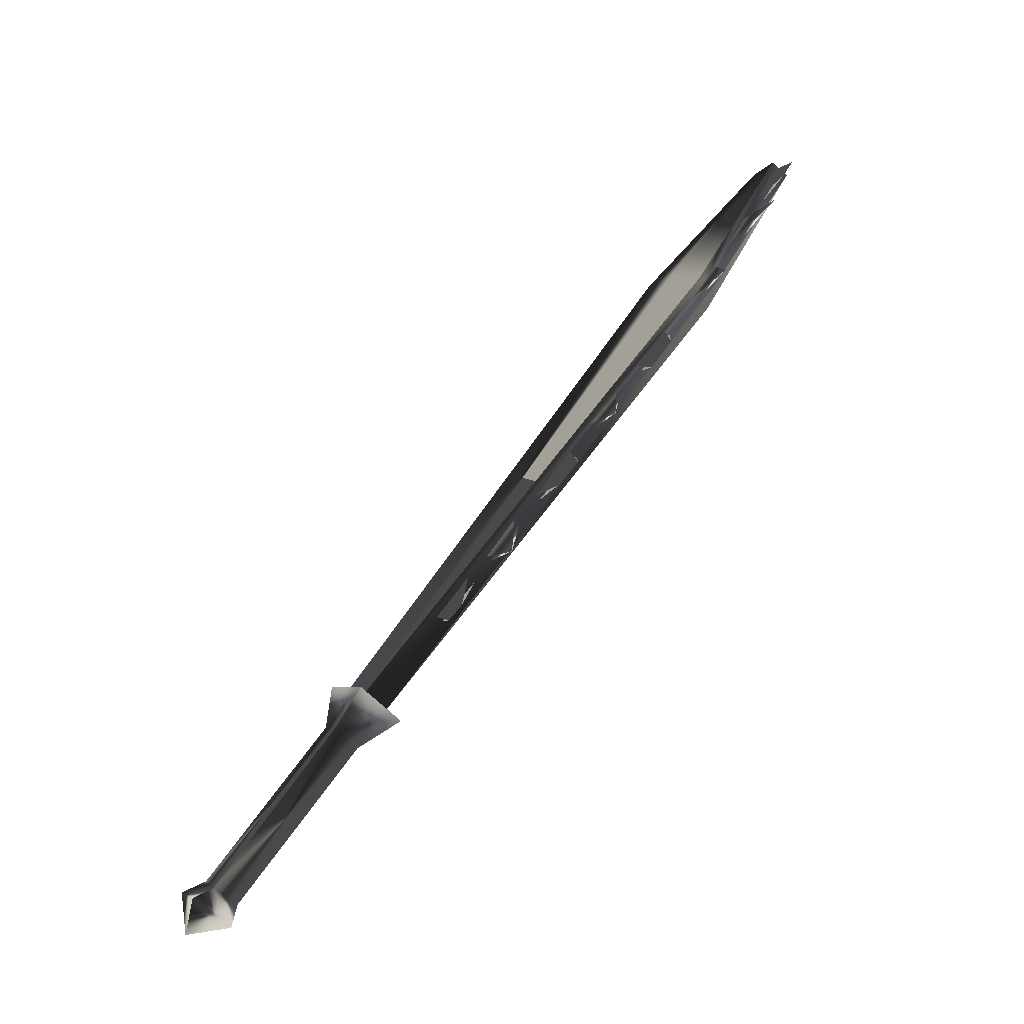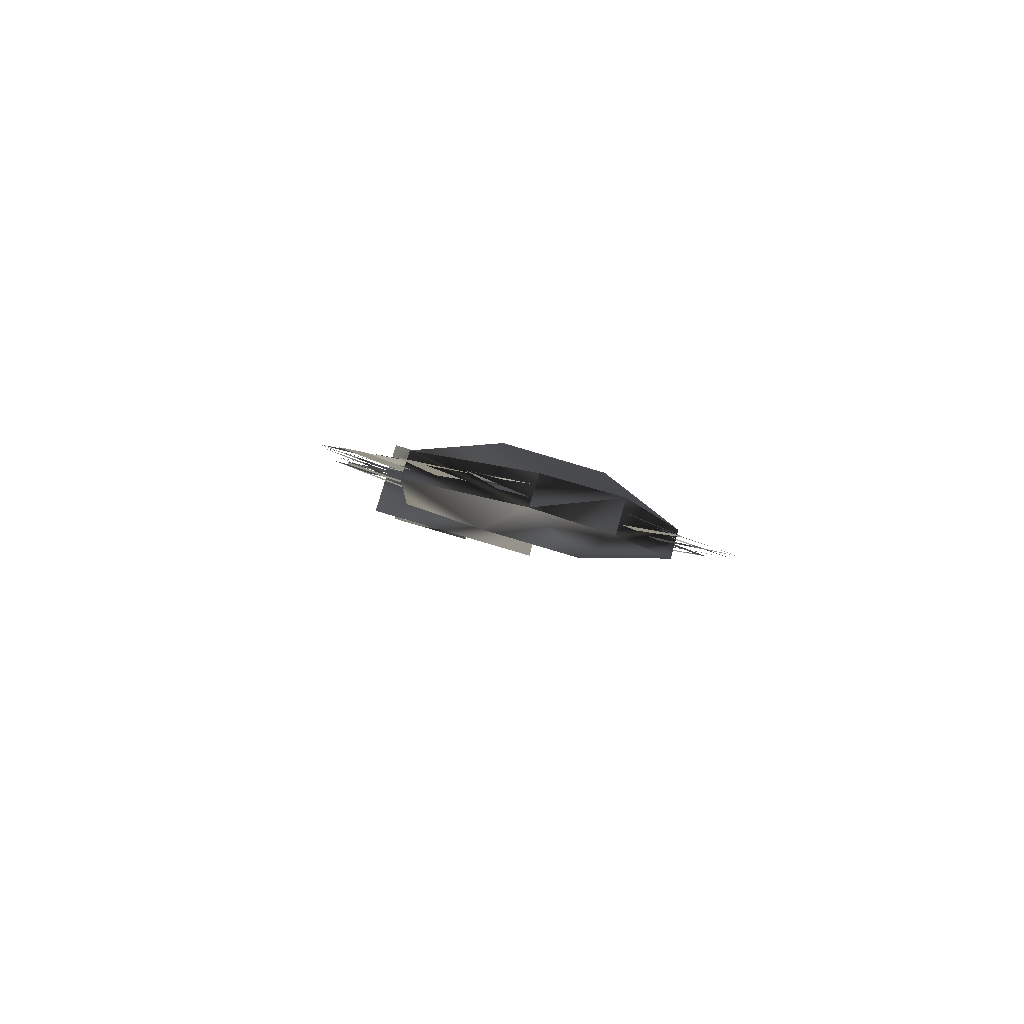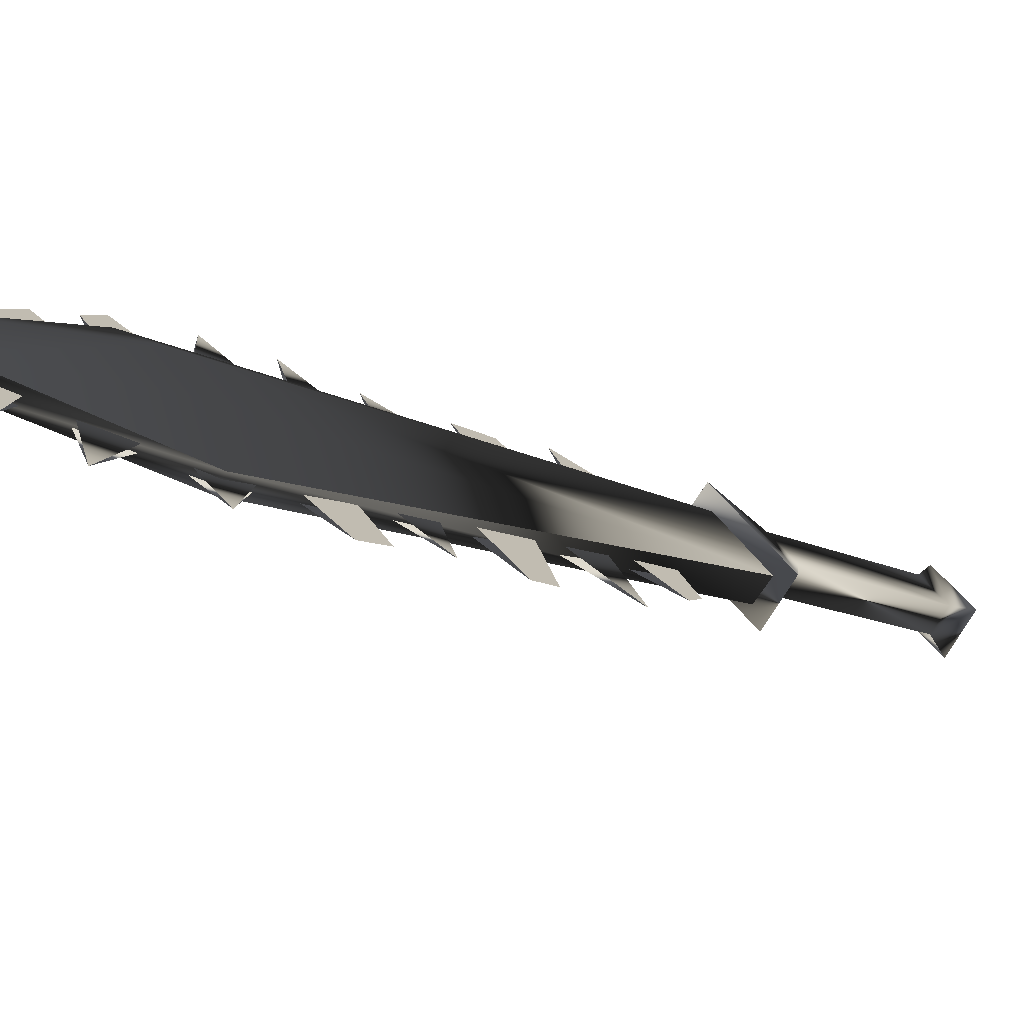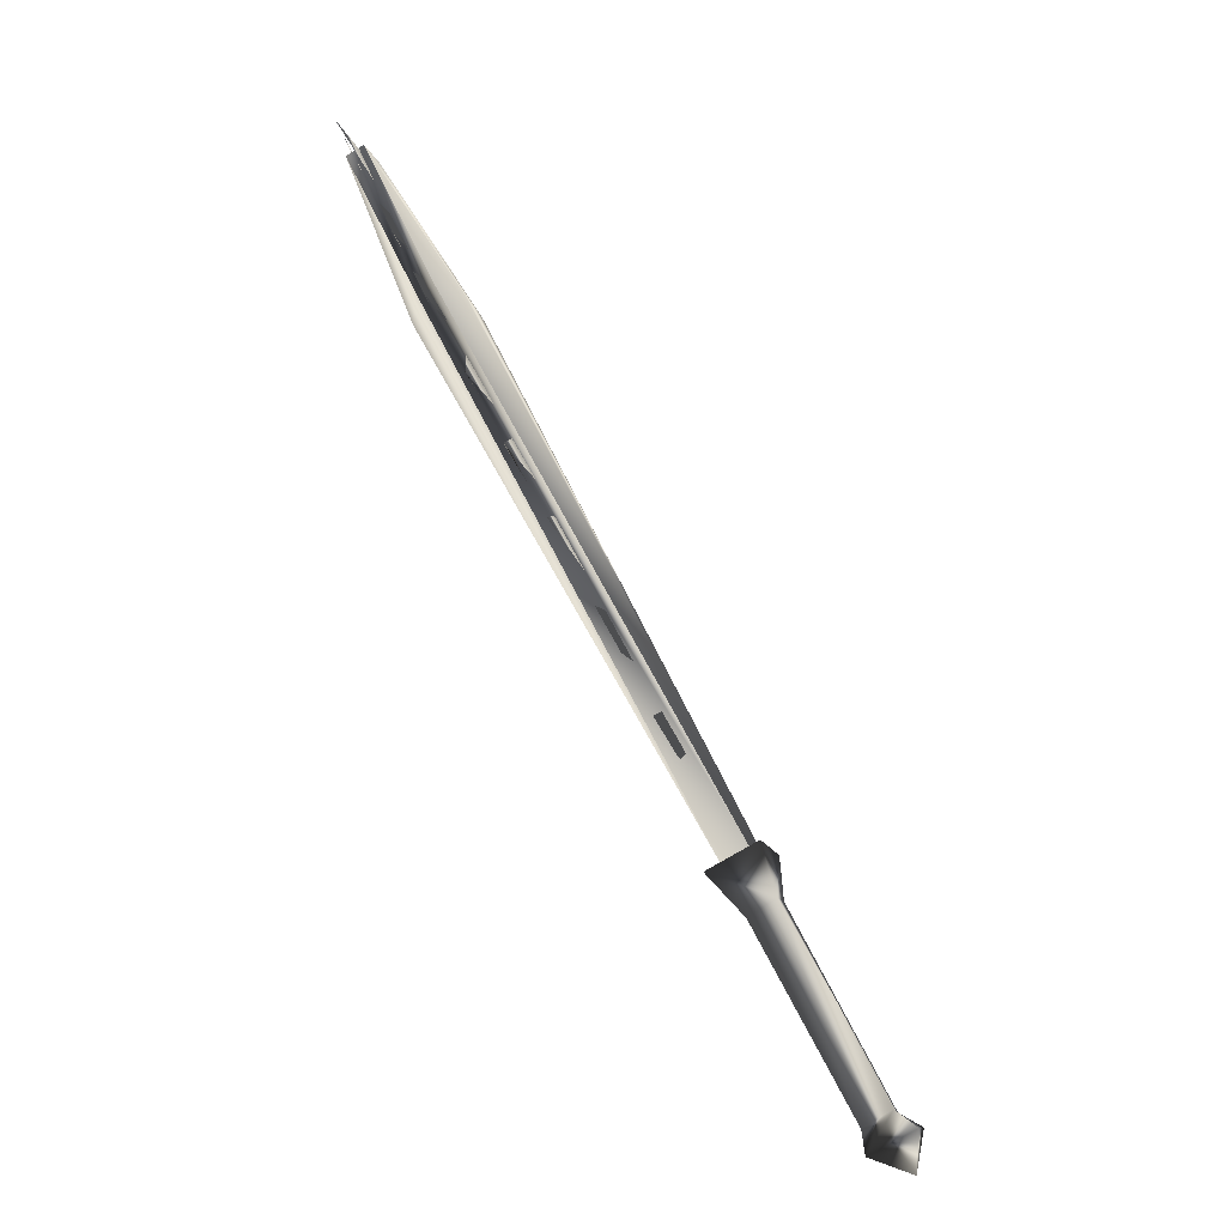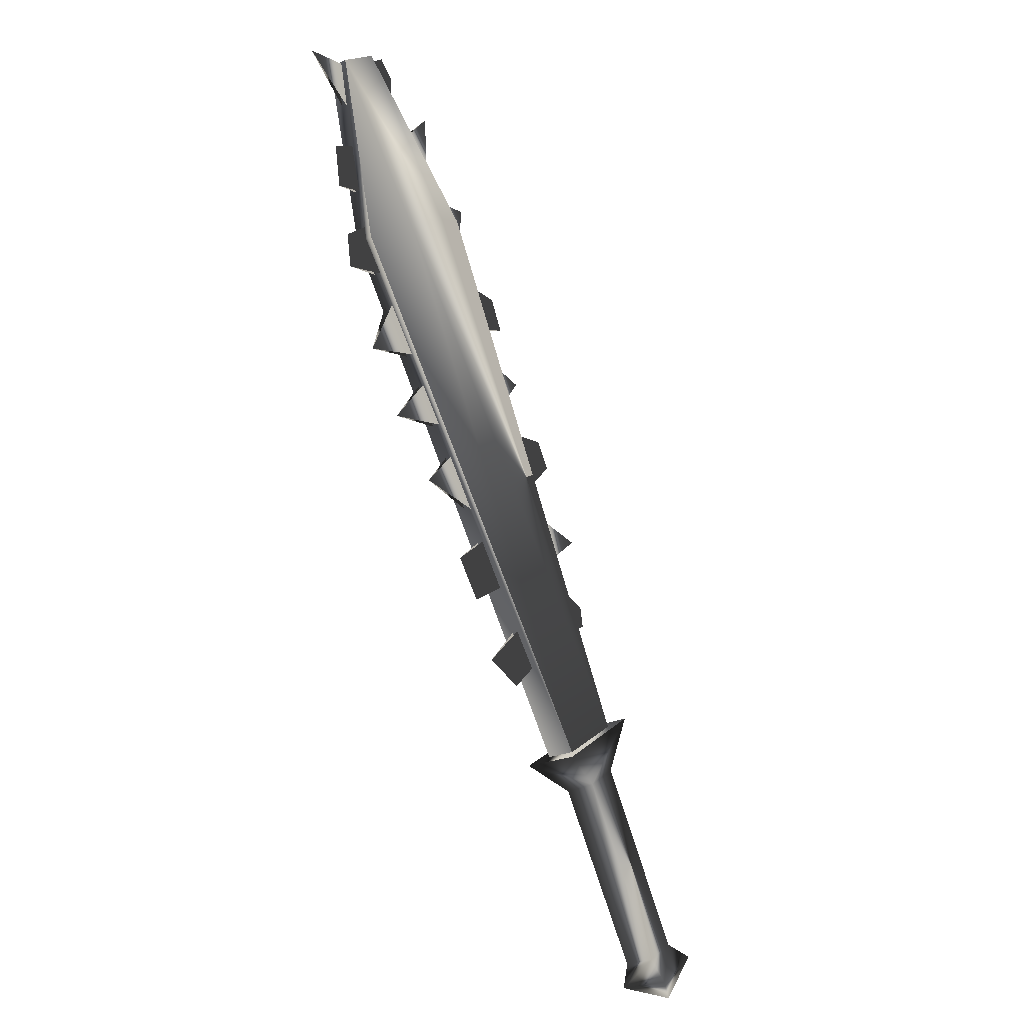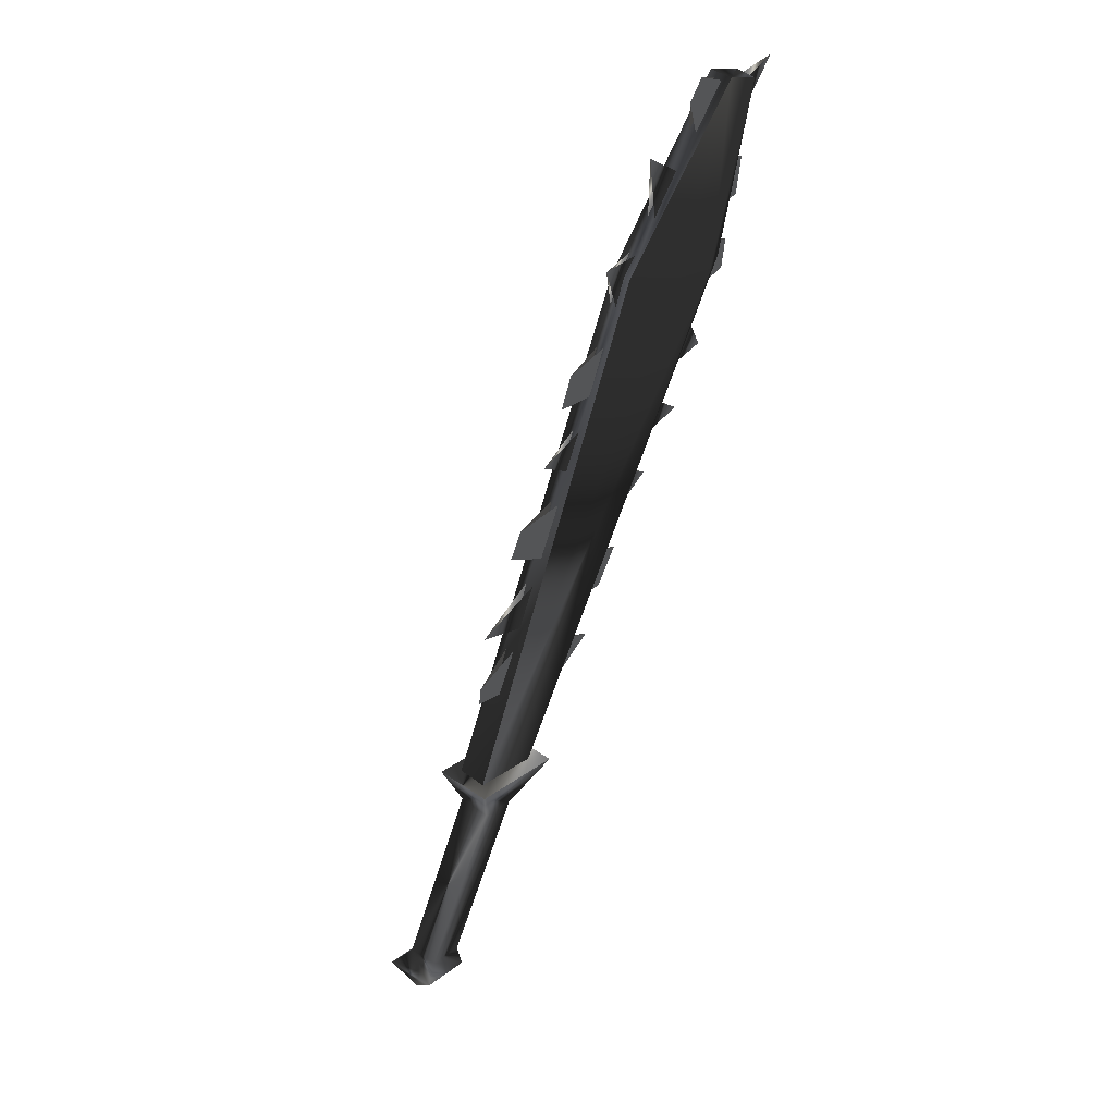
<metadata>
{"format":"obj","ext":"obj","renderer":"f3d","projection":"perspective","resolution":1024,"background":"white","views":[{"elev":-24.7,"azim":-127.2,"up":"+Y"},{"elev":24.8,"azim":-158.2,"up":"+Z"},{"elev":20.7,"azim":-101.8,"up":"+Z"},{"elev":7.6,"azim":83.5,"up":"+Y"},{"elev":36.0,"azim":101.8,"up":"+Y"},{"elev":-5.7,"azim":-75.3,"up":"+Y"}]}
</metadata>
<code>
o Models/weapon/frames/weapon_fallback_9
v 11.35 -9.59 15.46
v 9.363 -9.963 14.09
v 9.249 -10.33 14.75
v 11.41 -9.218 14.8
v 5.788 3.252 22.05
v 1.646 1.949 20.22
v 4.426 2.507 22.1
v 3.007 2.693 20.32
v 2.837 1.949 21.59
v 4.54 3.252 20.83
v 1.589 1.763 20.68
v 5.845 3.531 21.64
v 2.156 6.695 23.67
v 0.9648 6.602 22.81
v 0.908 6.323 23.31
v 2.213 6.974 23.21
v 2.213 1.111 20.22
v 6.979 -6.147 16.58
v 8.001 -7.822 15.72
v 3.234 -0.7499 19.26
v 4.369 -2.425 18.4
v 1.305 5.02 22.4
v 1.759 2.972 21.29
v 5.845 -4.472 17.44
v 0.2271 5.578 22.45
v 7.036 -8.195 15.31
v 2.27 -1.215 18.8
v 5.107 -6.613 16.02
v 0.6811 1.763 20.32
v -0.2268 4.182 21.59
v 4.199 -4.658 16.98
v 3.121 -2.518 18.15
v 1.305 5.113 22.2
v 3.234 -0.6568 19.06
v 5.845 -4.379 17.29
v 6.979 -6.054 16.42
v 8.001 -7.729 15.51
v 2.213 1.204 20.07
v 4.426 -2.332 18.25
v 1.759 3.065 21.08
v 3.859 -1.401 18.96
v 1.646 2.414 20.88
v 1.078 6.323 23.11
v 6.185 -5.031 17.13
v 1.475 4.275 21.94
v 2.61 0.3668 19.82
v 4.88 -3.169 18.1
v 7.093 -6.799 16.22
v 3.802 -4.007 17.34
v 6.639 -7.822 15.46
v 0.1136 6.136 22.76
v 1.816 -0.4707 19.16
v 1.078 6.416 22.91
v 2.667 0.4599 19.67
v 6.185 -4.938 16.93
v 4.88 -3.076 17.89
v 7.15 -6.706 16.02
v 1.532 4.368 21.79
v 3.859 -1.308 18.8
v 1.646 2.507 20.73
v 3.632 5.02 22.65
v 4.596 4.089 22.2
v 5.391 4.741 22.6
v 4.54 5.485 22.91
v 3.688 5.113 22.5
v 4.653 4.182 22.05
v 6.355 3.81 22.15
v 5.447 3.531 22
v 6.015 2.414 21.44
v 7.093 3.252 21.89
v 6.072 2.507 21.24
v 5.447 3.624 21.84
v 8.001 -1.96 19.11
v 8.511 -3.449 18.35
v 9.476 -1.774 19.26
v 8.568 -3.356 18.15
v 8.058 -1.867 18.96
v 10.67 -4.751 17.69
v 10.21 -3.728 18.25
v 8.852 -4.1 17.99
v 9.306 -5.31 17.34
v 9.306 -5.217 17.18
v 8.909 -4.007 17.84
v 11.58 -6.054 17.08
v 9.817 -6.333 16.78
v 10.27 -7.264 16.32
v 11.35 -7.078 16.42
v 10.27 -7.171 16.12
v 9.817 -6.24 16.63
v 2.156 6.695 23.46
v 3.064 5.671 22.96
v 3.007 7.532 23.92
v 2.156 6.788 23.26
v 3.121 5.764 22.81
v 8.285 1.483 21.03
v 6.526 1.856 20.93
v 6.526 1.763 21.13
v 7.036 0.646 20.27
v 7.036 0.5529 20.43
v 9.022 -0.09849 20.22
v 7.206 -0.09849 19.87
v 7.15 -0.1915 20.02
v 7.717 -1.122 19.31
v 7.717 -1.215 19.51
v 11.8 -9.59 15.97
v 11.97 -8.846 14.7
v 8.852 -9.963 13.69
v 8.738 -10.71 14.96
v 11.35 -10.8 14.91
v 11.41 -10.33 14.2
v 10.33 -10.71 13.84
v 10.27 -11.17 14.55
v 13.62 -15.08 12.68
v 13.73 -14.62 11.97
v 12.65 -15.08 11.61
v 12.54 -15.45 12.32
v 14.13 -15.55 12.68
v 14.24 -14.89 11.51
v 12.65 -15.45 11.01
v 12.54 -16.1 12.17
v 13.68 -16.2 11.41
f 108 107 106
f 106 105 108
f 120 117 121
f 117 118 121
f 118 119 121
f 119 120 121
f 116 113 117
f 116 117 120
f 117 113 114
f 114 118 117
f 118 114 115
f 115 119 118
f 115 116 120
f 115 120 119
f 116 112 109
f 109 113 116
f 113 109 110
f 110 114 113
f 114 110 111
f 111 115 114
f 115 111 112
f 112 116 115
f 108 105 109
f 108 109 112
f 105 106 110
f 105 110 109
f 110 106 107
f 107 111 110
f 111 107 108
f 108 112 111
f 14 15 11
f 14 11 6
f 16 12 5
f 16 5 13
f 15 13 7
f 7 9 15
f 15 9 11
f 6 8 14
f 16 14 8
f 8 10 16
f 5 7 13
f 16 10 12
f 4 1 5
f 4 5 12
f 5 1 7
f 7 1 3
f 7 3 9
f 9 3 11
f 11 3 2
f 2 6 11
f 6 2 8
f 10 8 2
f 2 4 10
f 10 4 12
f 16 13 15
f 15 14 16
f 61 63 62
f 61 64 63
f 65 63 64
f 63 65 66
f 67 69 68
f 69 67 70
f 67 71 70
f 67 72 71
f 75 74 73
f 75 77 76
f 78 80 79
f 80 78 81
f 78 83 82
f 79 83 78
f 84 86 85
f 86 84 87
f 84 88 87
f 84 89 88
f 90 92 91
f 92 93 94
f 97 95 99
f 95 96 98
f 102 100 104
f 100 101 103
f 45 23 30
f 30 40 58
f 52 46 20
f 20 27 52
f 52 27 34
f 52 34 54
f 49 47 24
f 24 31 49
f 49 31 35
f 49 35 56
f 44 18 28
f 28 36 55
f 50 48 19
f 19 26 50
f 50 26 37
f 50 37 57
f 43 22 25
f 43 25 51
f 53 51 25
f 25 33 53
f 42 17 29
f 29 38 60
f 41 21 32
f 32 39 59

</code>
